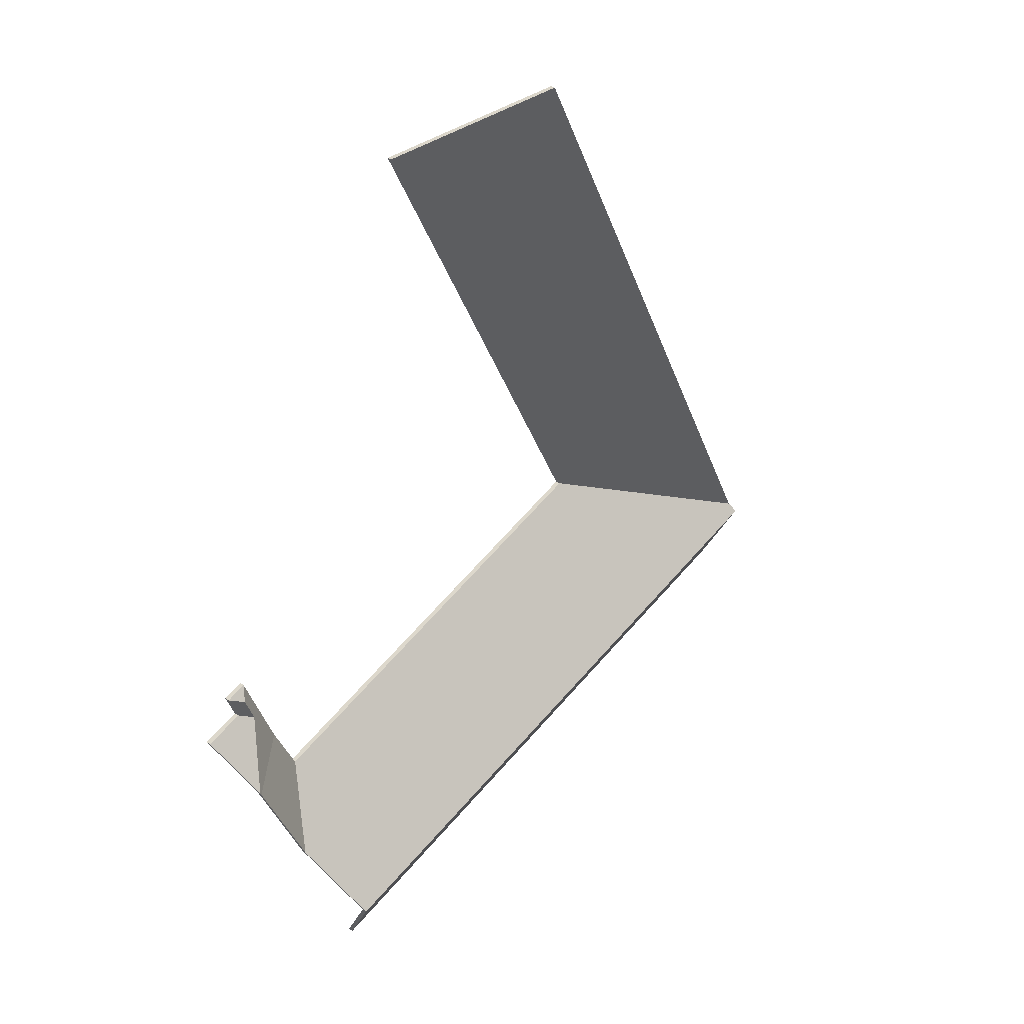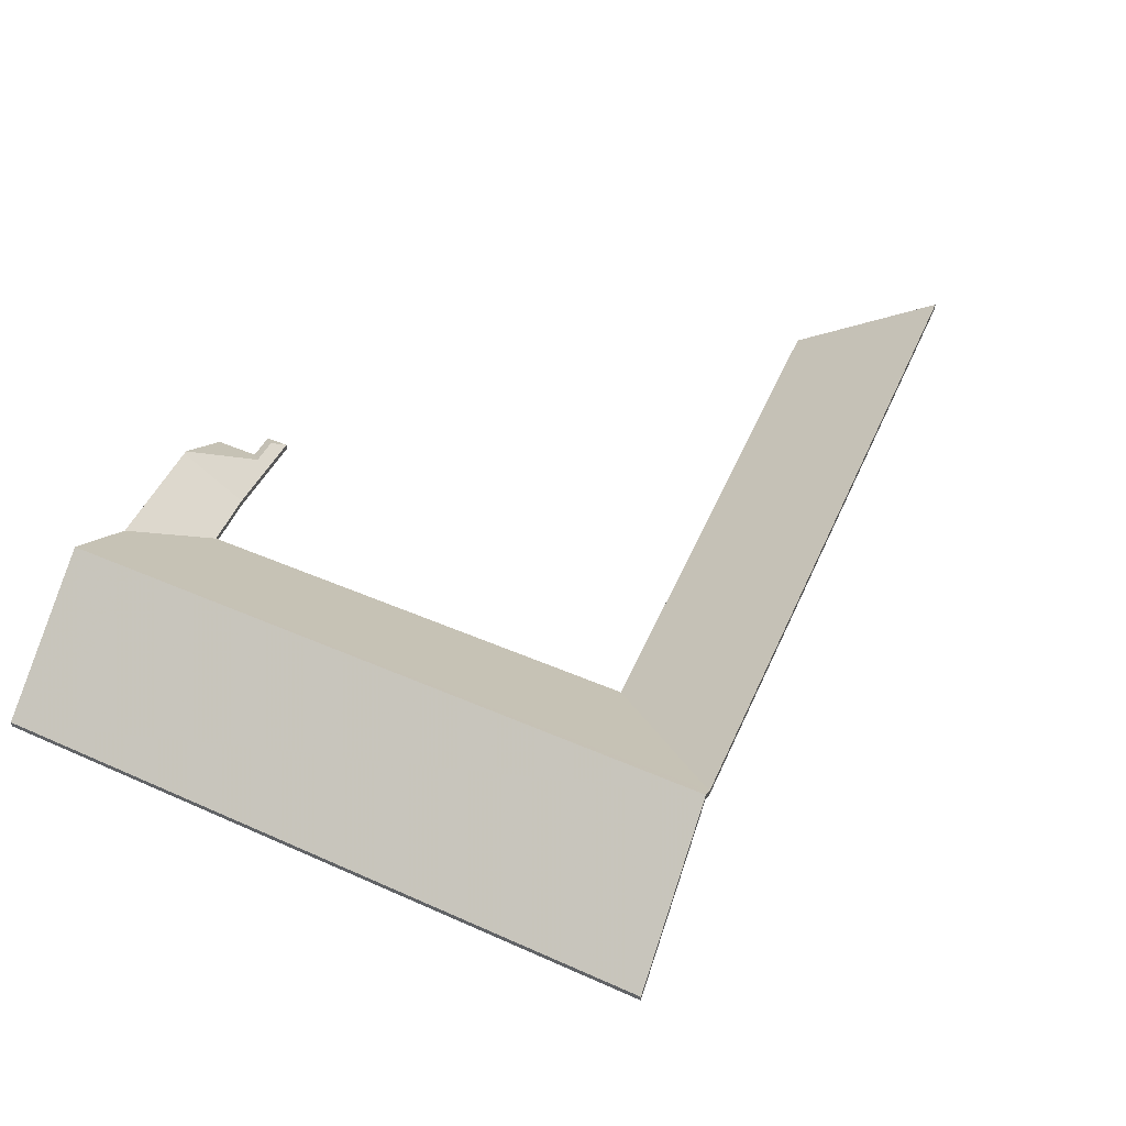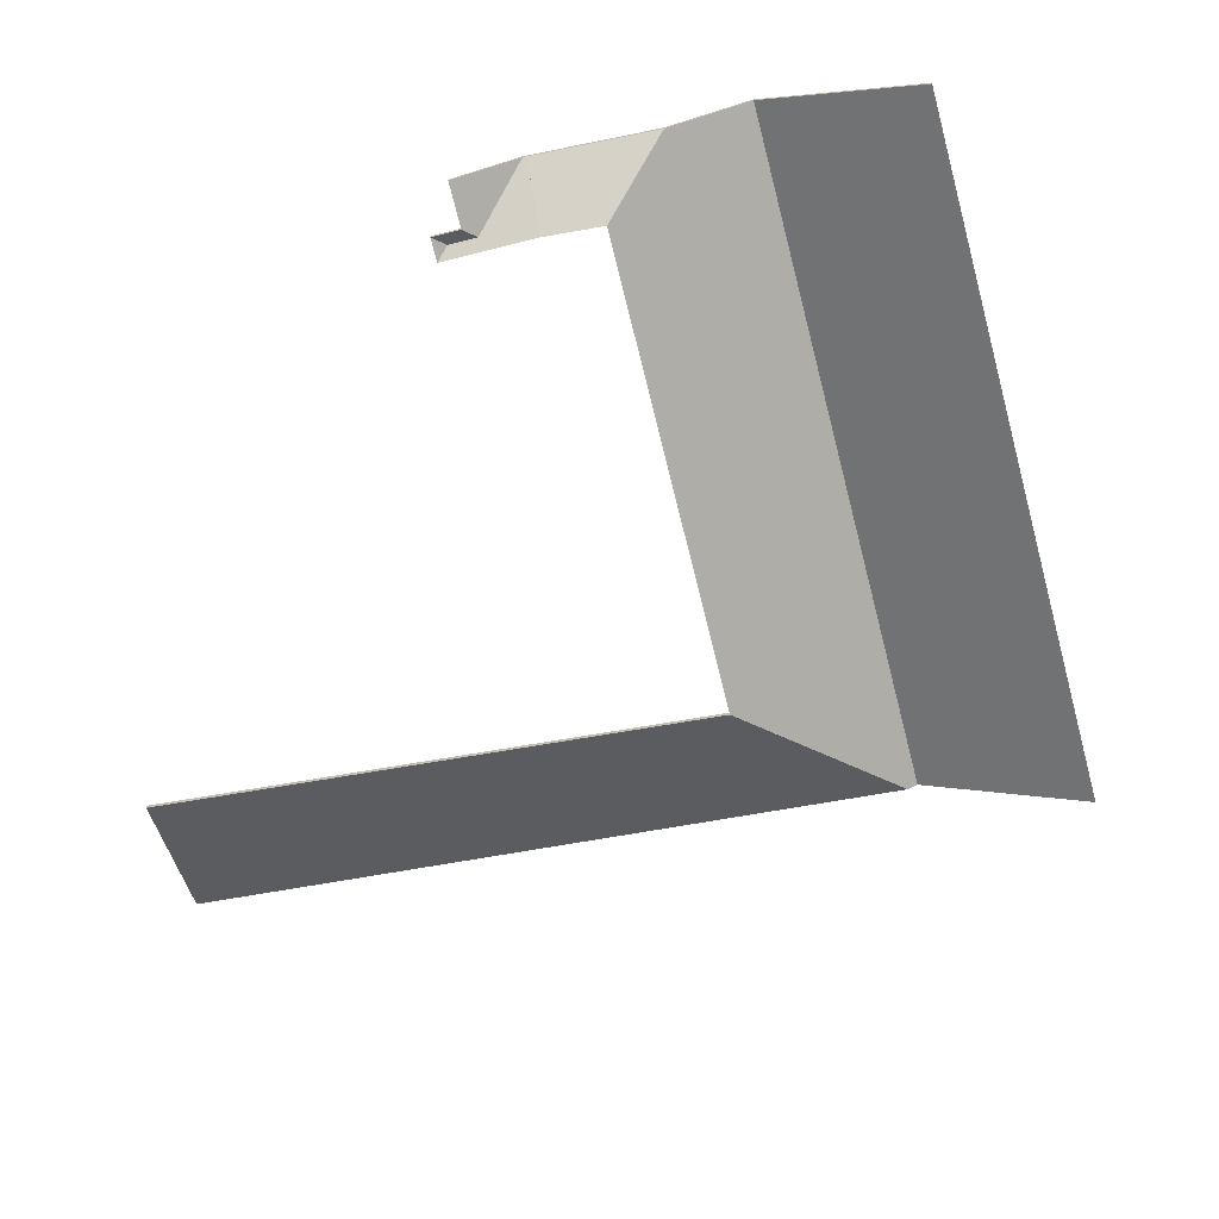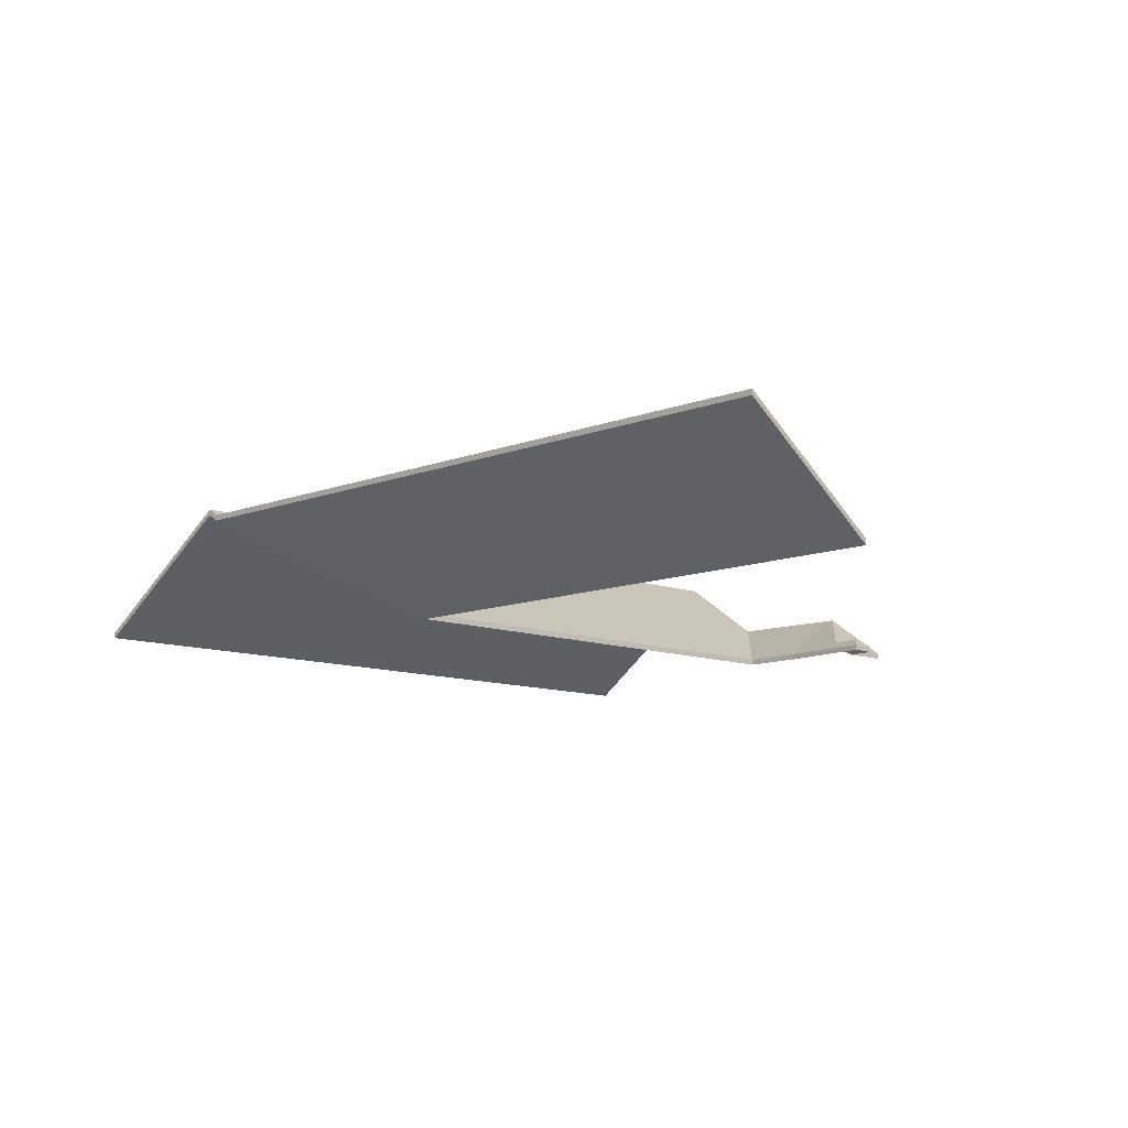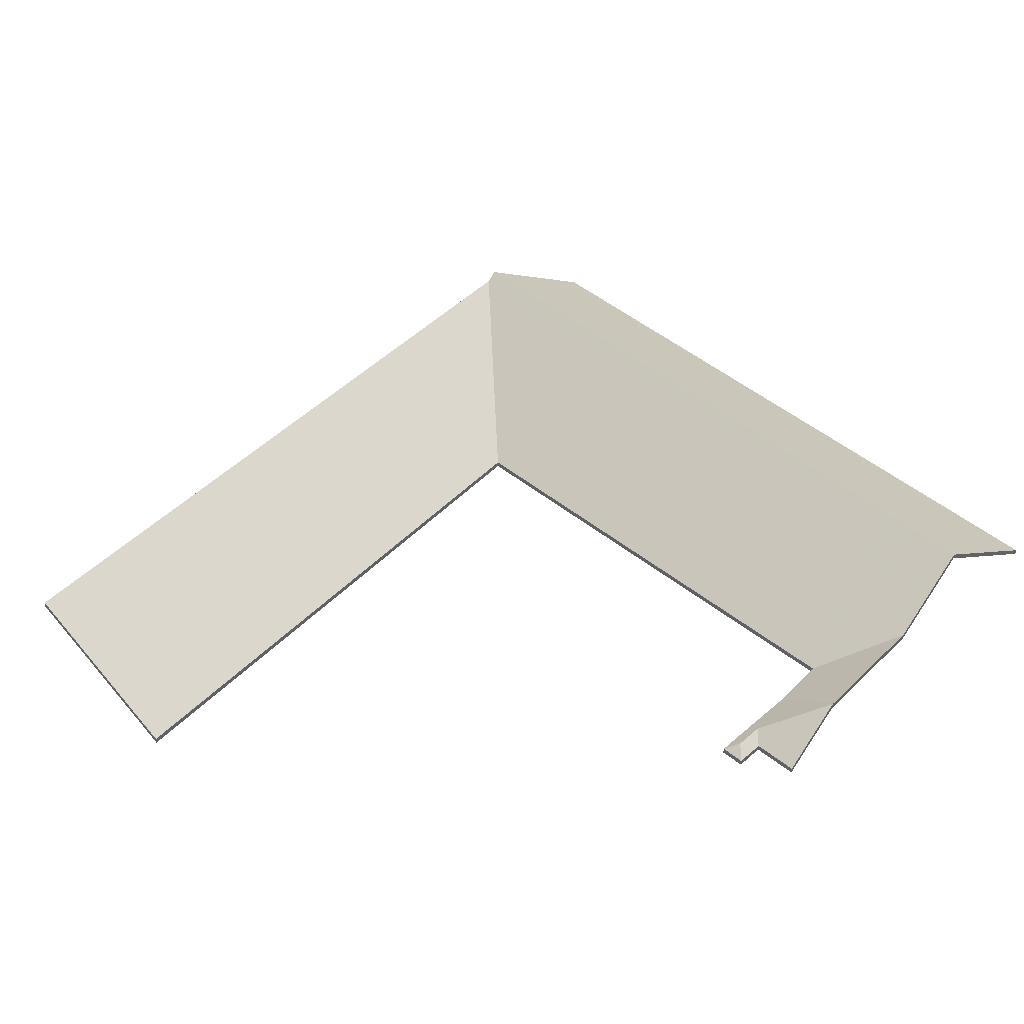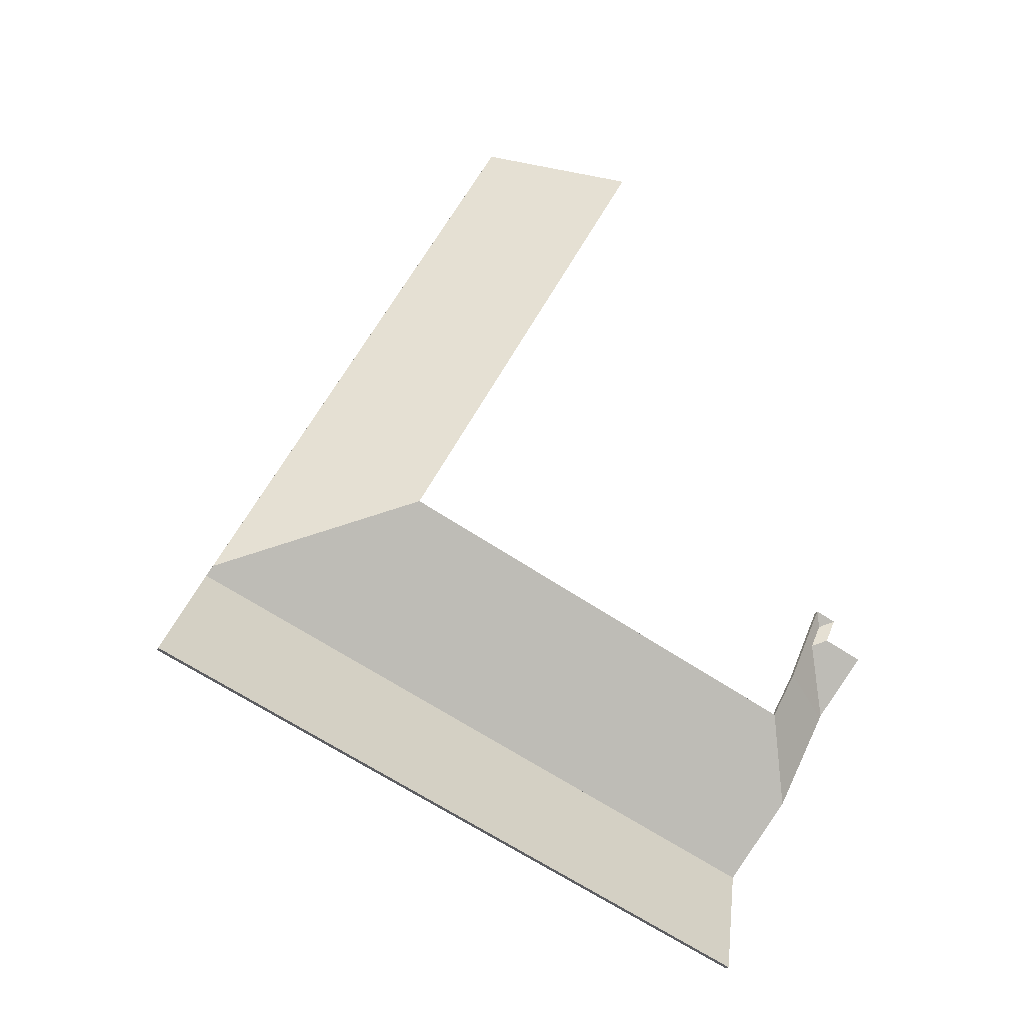
<metadata>
{"format":"obj","ext":"obj","renderer":"f3d","projection":"perspective","resolution":1024,"background":"white","views":[{"elev":30.7,"azim":134.7,"up":"+Z"},{"elev":47.8,"azim":-130.2,"up":"+Y"},{"elev":-71.2,"azim":127.5,"up":"+Y"},{"elev":-10.7,"azim":-18.2,"up":"+Y"},{"elev":43.7,"azim":67.5,"up":"+Y"},{"elev":-26.1,"azim":-22.5,"up":"+Z"}]}
</metadata>
<code>
v 3.445 -0.03628 3.496
v 3.452 -0.03956 3.499
v 3.452 -0.04183 3.499
v 3.445 -0.03855 3.496
v 3.45 -0.03627 3.507
v 3.445 -0.03628 3.496
v 3.445 -0.03855 3.496
v 3.45 -0.03854 3.507
v 3.452 -0.03956 3.499
v 3.456 -0.03956 3.509
v 3.456 -0.04183 3.509
v 3.452 -0.04183 3.499
v 3.456 -0.03956 3.509
v 3.45 -0.03627 3.507
v 3.45 -0.03854 3.507
v 3.456 -0.04183 3.509
v 3.445 -0.03628 3.496
v 3.45 -0.03627 3.507
v 3.456 -0.03956 3.509
v 3.452 -0.03956 3.499
v 3.456 -0.04183 3.509
v 3.45 -0.03854 3.507
v 3.445 -0.03855 3.496
v 3.452 -0.04183 3.499
v 3.456 -0.02148 3.468
v 3.468 -0.03956 3.492
v 3.468 -0.04183 3.492
v 3.456 -0.02375 3.468
v 3.468 -0.03956 3.492
v 3.452 -0.03956 3.499
v 3.452 -0.04183 3.499
v 3.468 -0.04183 3.492
v 3.452 -0.03956 3.499
v 3.445 -0.03628 3.496
v 3.445 -0.03855 3.496
v 3.452 -0.04183 3.499
v 3.445 -0.03628 3.496
v 3.456 -0.02148 3.468
v 3.456 -0.02375 3.468
v 3.445 -0.03855 3.496
v 3.468 -0.03956 3.492
v 3.456 -0.02148 3.468
v 3.445 -0.03628 3.496
v 3.452 -0.03956 3.499
v 3.445 -0.03855 3.496
v 3.456 -0.02375 3.468
v 3.468 -0.04183 3.492
v 3.452 -0.04183 3.499
v 3.45 -0.03627 3.507
v 3.456 -0.03956 3.509
v 3.456 -0.04183 3.509
v 3.45 -0.03854 3.507
v 3.456 -0.03956 3.509
v 3.447 -0.03956 3.513
v 3.447 -0.04183 3.513
v 3.456 -0.04183 3.509
v 3.447 -0.03956 3.513
v 3.45 -0.03627 3.507
v 3.45 -0.03854 3.507
v 3.447 -0.04183 3.513
v 3.456 -0.03956 3.509
v 3.45 -0.03627 3.507
v 3.447 -0.03956 3.513
v 3.447 -0.04183 3.513
v 3.45 -0.03854 3.507
v 3.456 -0.04183 3.509
v 3.45 -0.03627 3.507
v 3.447 -0.03956 3.513
v 3.447 -0.04183 3.513
v 3.45 -0.03854 3.507
v 3.445 -0.03628 3.496
v 3.45 -0.03627 3.507
v 3.45 -0.03854 3.507
v 3.445 -0.03855 3.496
v 3.456 -0.02148 3.468
v 3.445 -0.03628 3.496
v 3.445 -0.03855 3.496
v 3.456 -0.02375 3.468
v 3.447 -0.03956 3.513
v 3.433 -0.03956 3.478
v 3.433 -0.04183 3.478
v 3.447 -0.04183 3.513
v 3.433 -0.03956 3.478
v 3.456 -0.02152 3.467
v 3.456 -0.0238 3.467
v 3.433 -0.04183 3.478
v 3.456 -0.02152 3.467
v 3.456 -0.02148 3.468
v 3.456 -0.02375 3.468
v 3.456 -0.0238 3.467
v 3.445 -0.03628 3.496
v 3.456 -0.02148 3.468
v 3.456 -0.02152 3.467
v 3.447 -0.03956 3.513
v 3.45 -0.03627 3.507
v 3.433 -0.03956 3.478
v 3.456 -0.0238 3.467
v 3.456 -0.02375 3.468
v 3.445 -0.03855 3.496
v 3.433 -0.04183 3.478
v 3.447 -0.04183 3.513
v 3.45 -0.03854 3.507
v 3.456 -0.02152 3.467
v 3.433 -0.03956 3.478
v 3.433 -0.04183 3.478
v 3.456 -0.0238 3.467
v 3.433 -0.03956 3.478
v 3.422 -0.03956 3.458
v 3.422 -0.04183 3.458
v 3.433 -0.04183 3.478
v 3.422 -0.03956 3.458
v 3.434 -0.02068 3.423
v 3.434 -0.02295 3.423
v 3.422 -0.04183 3.458
v 3.434 -0.02068 3.423
v 3.456 -0.02152 3.467
v 3.456 -0.0238 3.467
v 3.434 -0.02295 3.423
v 3.433 -0.03956 3.478
v 3.456 -0.02152 3.467
v 3.434 -0.02068 3.423
v 3.422 -0.03956 3.458
v 3.434 -0.02295 3.423
v 3.456 -0.0238 3.467
v 3.433 -0.04183 3.478
v 3.422 -0.04183 3.458
v 3.168 0.0012 3.504
v 3.249 -0.03956 3.533
v 3.249 -0.04183 3.533
v 3.168 -0.001073 3.504
v 3.299 0.002373 3.757
v 3.168 0.0012 3.504
v 3.168 -0.001073 3.504
v 3.299 0.0001 3.757
v 3.352 -0.03956 3.729
v 3.299 0.002373 3.757
v 3.299 0.0001 3.757
v 3.352 -0.04183 3.729
v 3.249 -0.03956 3.533
v 3.352 -0.03956 3.729
v 3.352 -0.04183 3.729
v 3.249 -0.04183 3.533
v 3.299 0.002373 3.757
v 3.352 -0.03956 3.729
v 3.249 -0.03956 3.533
v 3.168 0.0012 3.504
v 3.249 -0.04183 3.533
v 3.352 -0.04183 3.729
v 3.299 0.0001 3.757
v 3.168 -0.001073 3.504
v 3.419 0.002544 3.393
v 3.434 -0.02068 3.423
v 3.434 -0.02295 3.423
v 3.419 0.000271 3.393
v 3.434 -0.02068 3.423
v 3.422 -0.03956 3.458
v 3.422 -0.04183 3.458
v 3.434 -0.02295 3.423
v 3.422 -0.03956 3.458
v 3.249 -0.03956 3.533
v 3.249 -0.04183 3.533
v 3.422 -0.04183 3.458
v 3.249 -0.03956 3.533
v 3.168 0.0012 3.504
v 3.168 -0.001073 3.504
v 3.249 -0.04183 3.533
v 3.166 0.004159 3.501
v 3.419 0.002544 3.393
v 3.419 0.000271 3.393
v 3.166 0.001885 3.501
v 3.168 0.0012 3.504
v 3.166 0.004159 3.501
v 3.166 0.001885 3.501
v 3.168 -0.001073 3.504
v 3.419 0.002544 3.393
v 3.166 0.004159 3.501
v 3.168 0.0012 3.504
v 3.249 -0.03956 3.533
v 3.422 -0.03956 3.458
v 3.434 -0.02068 3.423
v 3.168 -0.001073 3.504
v 3.166 0.001885 3.501
v 3.419 0.000271 3.393
v 3.434 -0.02295 3.423
v 3.422 -0.04183 3.458
v 3.249 -0.04183 3.533
v 3.166 0.004159 3.501
v 3.137 -0.03956 3.445
v 3.137 -0.04183 3.445
v 3.166 0.001885 3.501
v 3.137 -0.03956 3.445
v 3.393 -0.03956 3.339
v 3.393 -0.04183 3.339
v 3.137 -0.04183 3.445
v 3.419 0.002544 3.393
v 3.166 0.004159 3.501
v 3.166 0.001885 3.501
v 3.419 0.000271 3.393
v 3.393 -0.03956 3.339
v 3.419 0.002544 3.393
v 3.419 0.000271 3.393
v 3.393 -0.04183 3.339
v 3.166 0.004159 3.501
v 3.419 0.002544 3.393
v 3.393 -0.03956 3.339
v 3.137 -0.03956 3.445
v 3.393 -0.04183 3.339
v 3.419 0.000271 3.393
v 3.166 0.001885 3.501
v 3.137 -0.04183 3.445
f 1 2 3
f 1 3 4
f 5 6 7
f 5 7 8
f 9 10 11
f 9 11 12
f 13 14 15
f 13 15 16
f 17 18 19
f 17 19 20
f 21 22 23
f 21 23 24
f 25 26 27
f 25 27 28
f 29 30 31
f 29 31 32
f 33 34 35
f 33 35 36
f 37 38 39
f 37 39 40
f 41 42 43
f 41 43 44
f 45 46 47
f 45 47 48
f 49 50 51
f 49 51 52
f 53 54 55
f 53 55 56
f 57 58 59
f 57 59 60
f 61 62 63
f 64 65 66
f 67 68 69
f 67 69 70
f 71 72 73
f 71 73 74
f 75 76 77
f 75 77 78
f 79 80 81
f 79 81 82
f 83 84 85
f 83 85 86
f 87 88 89
f 87 89 90
f 91 92 93
f 94 95 91
f 94 91 96
f 96 91 93
f 97 98 99
f 100 97 99
f 100 99 101
f 101 99 102
f 103 104 105
f 103 105 106
f 107 108 109
f 107 109 110
f 111 112 113
f 111 113 114
f 115 116 117
f 115 117 118
f 119 120 121
f 119 121 122
f 123 124 125
f 123 125 126
f 127 128 129
f 127 129 130
f 131 132 133
f 131 133 134
f 135 136 137
f 135 137 138
f 139 140 141
f 139 141 142
f 143 144 145
f 143 145 146
f 147 148 149
f 147 149 150
f 151 152 153
f 151 153 154
f 155 156 157
f 155 157 158
f 159 160 161
f 159 161 162
f 163 164 165
f 163 165 166
f 167 168 169
f 167 169 170
f 171 172 173
f 171 173 174
f 175 176 177
f 175 177 178
f 175 178 179
f 175 179 180
f 181 182 183
f 181 183 184
f 181 184 185
f 181 185 186
f 187 188 189
f 187 189 190
f 191 192 193
f 191 193 194
f 195 196 197
f 195 197 198
f 199 200 201
f 199 201 202
f 203 204 205
f 203 205 206
f 207 208 209
f 207 209 210

</code>
